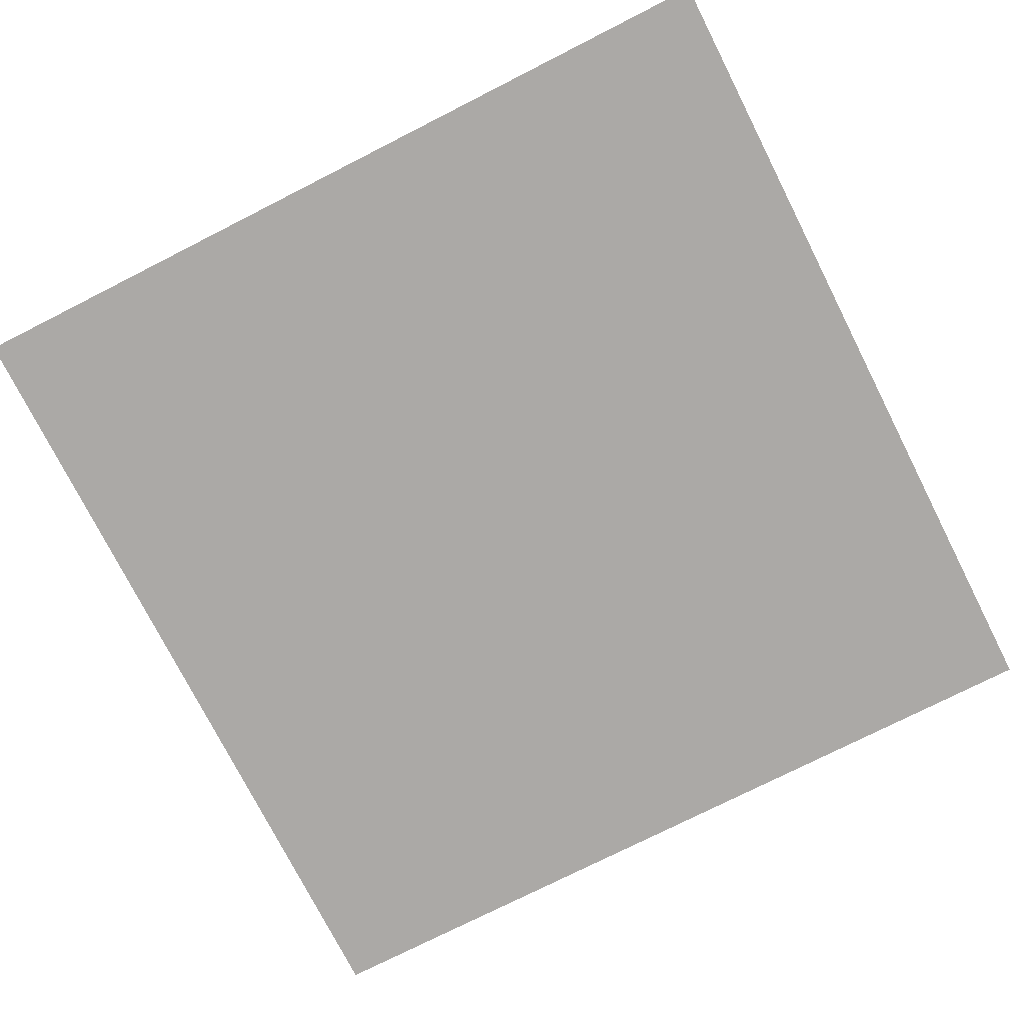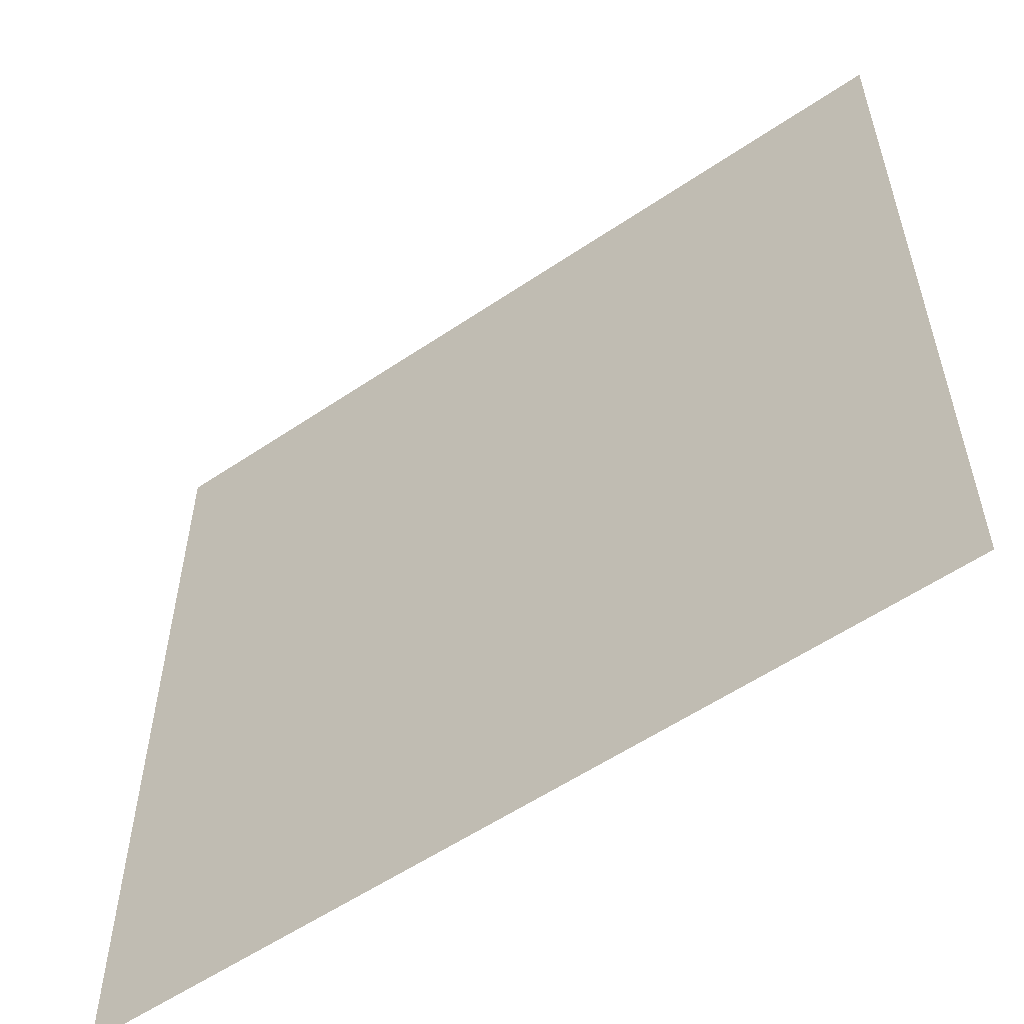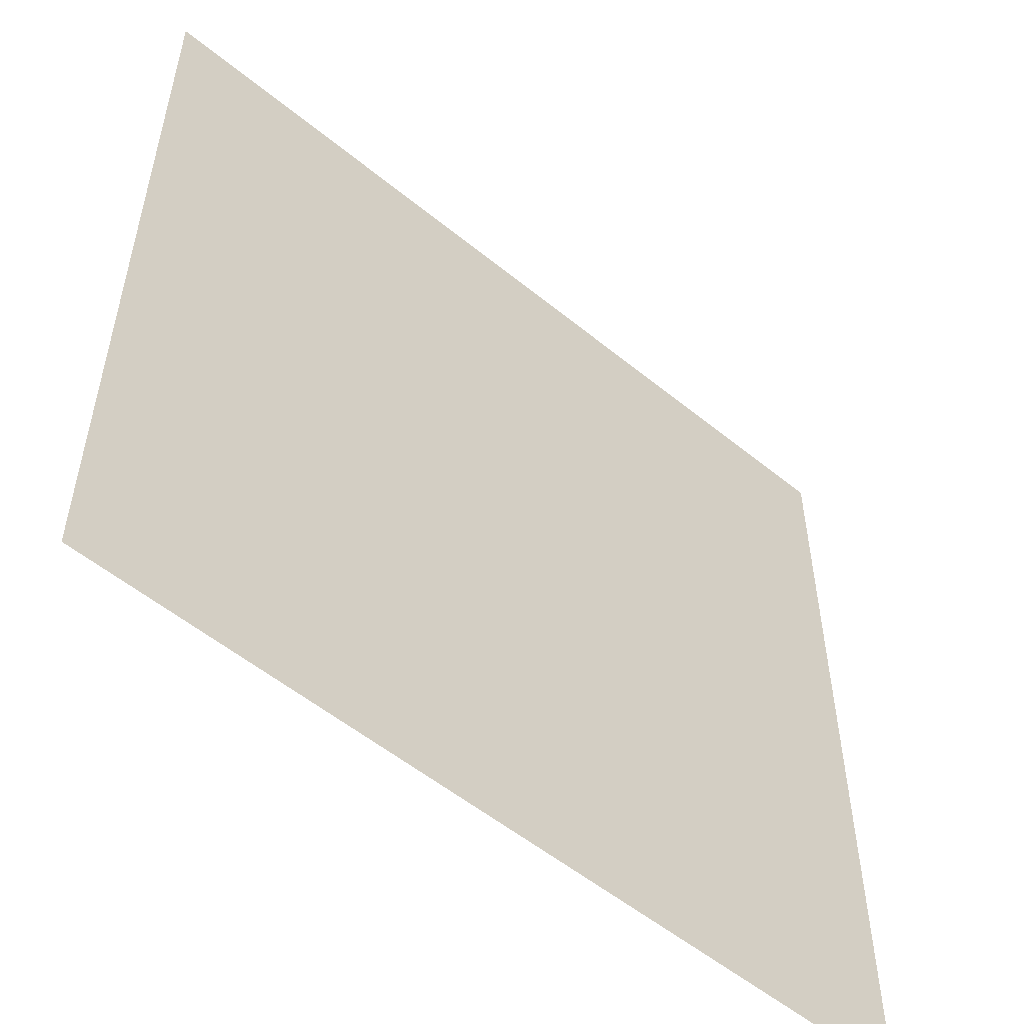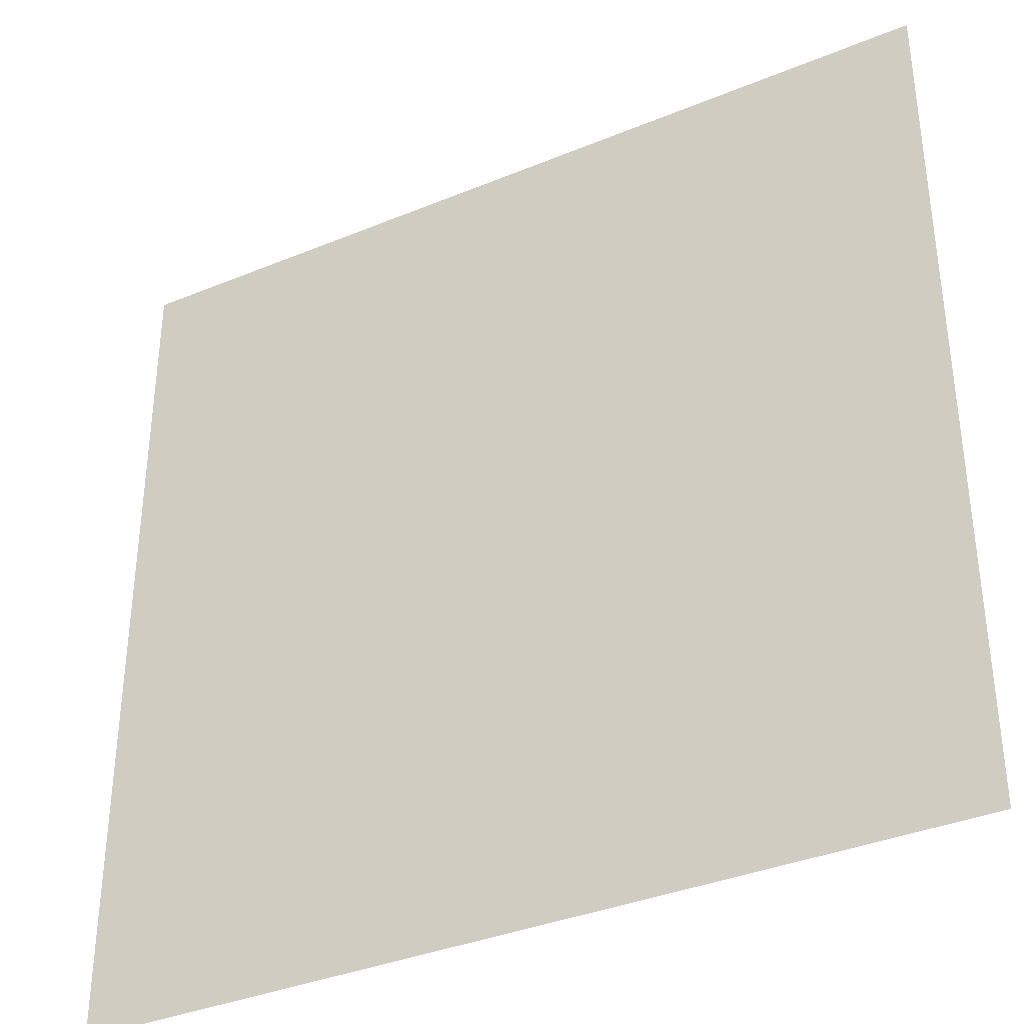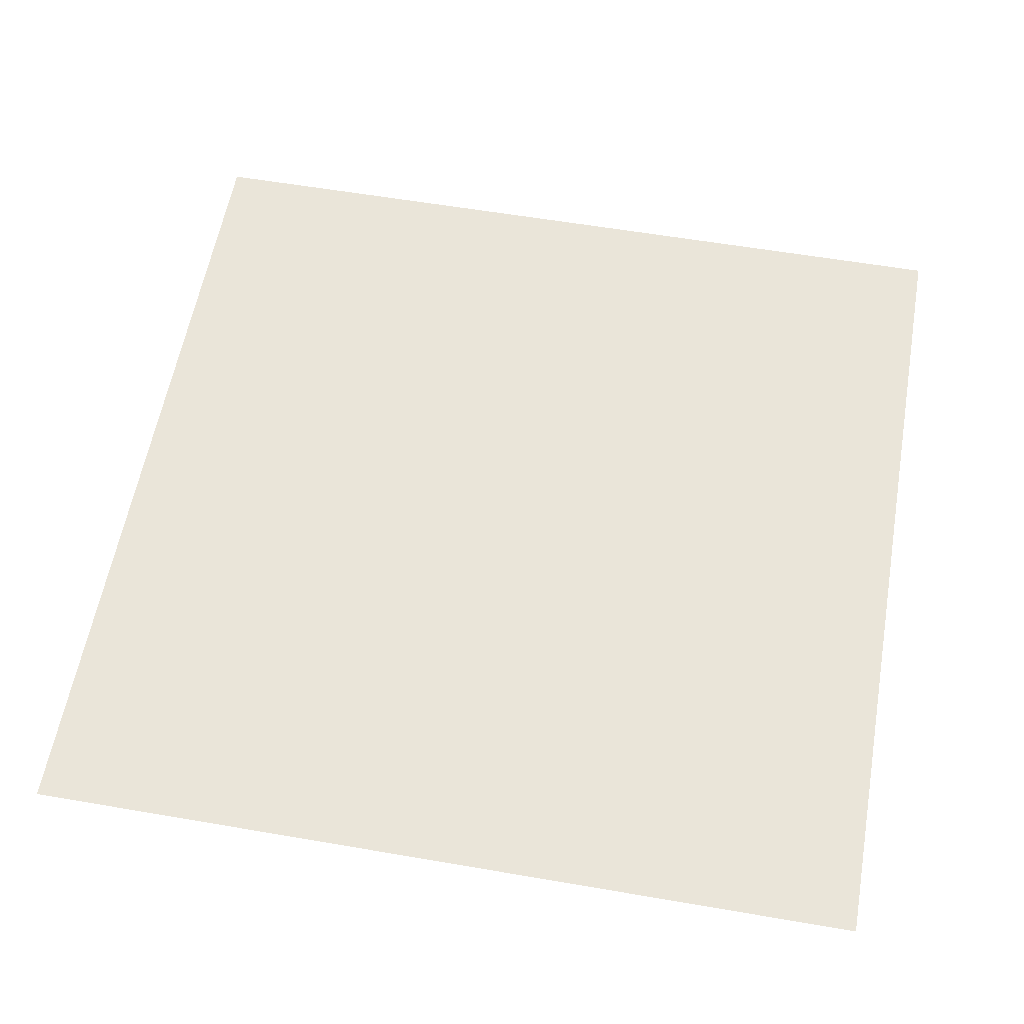
<metadata>
{"format":"obj","ext":"obj","renderer":"f3d","projection":"perspective","resolution":1024,"background":"white","views":[{"elev":-75.5,"azim":116.9,"up":"+Y"},{"elev":-56.9,"azim":-144.8,"up":"+Z"},{"elev":-54.4,"azim":-40.9,"up":"+Z"},{"elev":-36.4,"azim":-151.7,"up":"+Z"},{"elev":58.3,"azim":-79.9,"up":"+Y"}]}
</metadata>
<code>
o Floor_Plane.000
v  500 8.1e-05 -500
v -500 8.1e-05 -500
v -500 -8.1e-05 500
v  500 -8.1e-05 500
f 2 3 4 1

</code>
